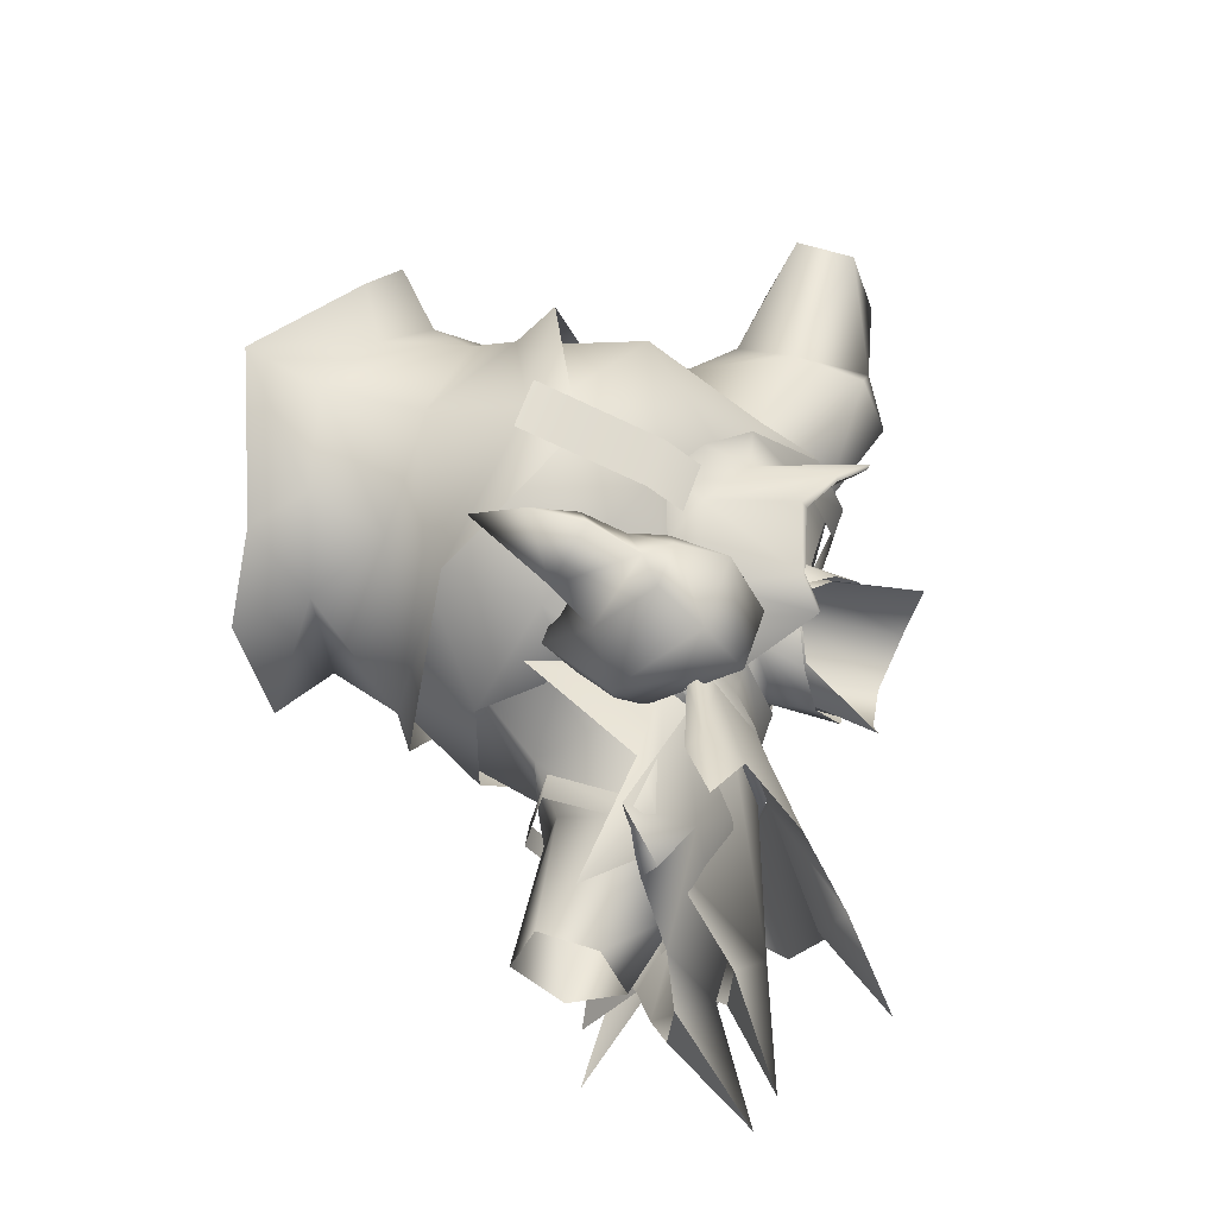
<metadata>
{"format":"obj","ext":"obj","renderer":"f3d","projection":"perspective","resolution":1024,"background":"white","views":[{"elev":58.6,"azim":108.5,"up":"+Z"}]}
</metadata>
<code>
g mesh00
v 25.03 45.98 -2.368
v 13.15 43.26 -2.129
v 13.15 40.7 3.165
v 13.01 34.97 -11.08
v 20.57 28.04 -6.384
v 17.55 21.24 -9.784
v 24.77 37.02 -9.742
v 28.28 43.02 -2.501
v 36 41.18 -2.911
v 20.83 28.13 1.572
v 24.82 31.46 0.9916
v 24.77 37.02 4.458
v 13.15 43.26 -2.129
v 25.03 45.98 -2.368
v 13.15 41.5 -7.543
v 24.36 43.08 -7.956
v 13.01 34.97 -11.08
v 36 41.18 -2.911
v 36 35.84 -8.828
v 24.77 37.02 -9.742
v 24.82 30.22 -5.234
v 20.57 28.04 -6.384
v 24.82 31.46 0.9916
v 36 33.58 3.754
v 24.77 37.02 4.458
v 36 38.9 3.753
v 28.28 43.02 -2.501
v 28.28 43.02 -2.501
v 24.36 43.45 2.874
v 24.77 37.02 4.458
v 14.52 36.41 6.929
v 20.83 28.13 1.572
v 15.64 28.83 7.986
v 16.76 21.24 4.124
v 20.57 28.04 -6.384
v 24.77 37.02 -9.742
v 24.36 43.08 -7.956
v 28.28 43.02 -2.501
v 25.03 45.98 -2.368
v 24.36 43.45 2.874
v 13.15 40.7 3.165
v 14.52 36.41 6.929
f 1 2 3
f 4 5 6
f 7 8 9
f 10 11 12
f 13 14 15
f 15 14 16
f 15 16 17
f 18 19 20
f 20 19 21
f 20 21 22
f 23 24 25
f 25 24 26
f 25 26 27
f 28 29 30
f 30 29 31
f 30 31 32
f 32 31 33
f 32 33 34
f 35 17 36
f 36 17 37
f 36 37 38
f 38 37 39
f 38 39 40
f 40 39 41
f 40 41 42
v 8.297 27.27 11.74
v 4.135 33.92 13.69
v 5.5 36.28 10.45
v 10.69 30.47 13.7
v 14.13 30.47 15.52
v 14.49 35.76 12.41
v 9.784 37.13 -14.76
v 11.09 43.11 -11.05
v 13.15 40.36 -17.54
v 13.91 45.23 -12.08
v 9.784 37.13 -14.76
v 13.15 40.36 -17.54
v 13.04 36.95 -14.31
v 15.8 40.47 -17.64
v 14.49 35.76 12.41
v 14.13 30.47 15.52
v 15.61 35.75 11.49
v 17.51 44.63 6.37
v 16.52 38.35 13.89
v 14.49 35.76 12.41
v 16.02 42.96 -10.78
v 13.04 36.95 -14.31
v 15.8 40.47 -17.64
v 9.163 43.48 14.78
v 5.5 36.28 10.45
v 4.135 33.92 13.69
v 7.215 31.47 17.24
v 9.913 36.13 22.09
v 4.135 33.92 13.69
v 8.568 40.29 20.24
v 9.163 43.48 14.78
v 9.913 36.13 22.09
v 7.215 31.47 17.24
v 12.17 34.31 22.98
v 8.622 28.11 20.68
v 4.135 33.92 13.69
v 8.297 27.27 11.74
v 7.215 31.47 17.24
v 15.87 27.26 11.89
v 16.31 31.65 17.2
v 16.31 31.65 17.2
v 15.89 28.16 20.92
v 7.215 31.47 17.24
v 8.622 28.11 20.68
v 15.8 40.47 -17.64
v 13.15 40.36 -17.54
v 16.83 45.14 -12.28
v 13.91 45.23 -12.08
v 17.44 46.79 -1.422
v 14.85 46.84 -1.238
v 17.51 44.63 6.37
v 14.53 44.67 6.295
v 16.52 38.35 13.89
v 16.83 45.14 -12.28
v 16.02 42.96 -10.78
v 17.44 46.79 -1.422
v 16.4 44.65 -0.7589
v 17.51 44.63 6.37
v 16.3 42.36 6.394
v 14.49 35.76 12.41
v 16.73 44.26 -8.254
v 29.01 41.76 -14.4
v 14.69 38.34 -11.51
v 29.01 41.76 -14.4
v 26.52 40.18 -17.19
v 14.69 38.34 -11.51
v 15.57 37.19 10.19
v 27.16 40.25 13.16
v 29.33 41.52 10.27
v 26.52 40.18 -17.19
v 23.25 38.03 -15.71
v 14.69 38.34 -11.51
v 30.22 50.87 -1.899
v 16.73 43.52 6.61
v 29.33 41.52 10.27
v 15.57 37.19 10.19
v 15.57 37.19 10.19
v 23.25 37.62 12.31
v 27.16 40.25 13.16
v 14.69 38.34 -11.51
v 23.25 38.03 -15.71
v 17.3 28.35 -10.27
v 16.51 25.95 9.367
v 23.25 37.62 12.31
v 15.57 37.19 10.19
v 29.01 41.76 -14.4
v 16.73 44.26 -8.254
v 30.22 50.87 -1.899
v 17.65 46.32 -1.164
v 16.73 43.52 6.61
f 43 44 45
f 46 47 48
f 49 50 51
f 51 50 52
f 53 54 55
f 55 54 56
f 57 58 59
f 60 61 62
f 63 64 65
f 66 67 68
f 69 70 71
f 71 70 72
f 71 72 73
f 74 75 76
f 76 75 77
f 78 79 80
f 80 79 81
f 80 81 82
f 83 84 85
f 85 84 86
f 87 88 89
f 89 88 90
f 89 90 91
f 91 90 92
f 91 92 93
f 93 92 94
f 93 94 95
f 65 96 97
f 97 96 98
f 97 98 99
f 99 98 100
f 99 100 101
f 101 100 102
f 103 104 105
f 106 107 108
f 109 110 111
f 112 113 114
f 115 116 117
f 117 116 118
f 119 120 121
f 122 123 124
f 125 126 127
f 128 129 130
f 130 129 131
f 130 131 132
v -36 38.9 3.753
v -23.07 37.02 4.458
v -28.28 43.02 -2.501
v -13.01 34.97 -12.18
v -17.55 21.24 -9.784
v -20.57 28.04 -6.384
v -36 38.9 3.753
v -36 33.58 3.753
v -23.07 37.02 4.458
v -24.82 31.46 0.9916
v -20.83 28.13 1.572
v -20.57 28.04 -6.384
v -17.55 21.24 -9.784
v -16.76 21.24 4.124
v -15.64 28.83 7.389
v -20.83 28.13 1.572
v -13.15 36.41 6.225
v -23.07 37.02 4.458
v -23.58 43.39 2.874
v -28.28 43.02 -2.501
v -22.67 45.98 -2.368
v -23.64 43.08 -7.956
v -13.15 36.41 6.225
v -12.58 40.7 3.165
v -23.58 43.39 2.874
v -13.15 43.26 -2.129
v -22.67 45.98 -2.368
v -13.15 41.5 -7.543
v -23.64 43.08 -7.956
v -13.01 34.97 -12.18
v -23.59 37.02 -9.742
v -20.57 28.04 -6.384
v -24.82 30.22 -5.234
f 133 134 135
f 136 137 138
f 139 140 141
f 141 140 142
f 141 142 143
f 143 142 144
f 143 144 145
f 146 147 148
f 148 147 149
f 148 149 150
f 150 149 151
f 150 151 152
f 152 151 153
f 152 153 154
f 155 156 157
f 157 156 158
f 157 158 159
f 159 158 160
f 159 160 161
f 161 160 162
f 161 162 163
f 163 162 164
f 163 164 165
v -24.82 31.46 0.9916
v -24.82 30.22 -5.234
v -20.57 28.04 -6.384
v -17.55 21.24 -9.784
v -16.76 21.24 4.124
v -20.83 28.13 1.572
f 166 167 168
f 169 170 171
v -0.02284 21 18.99
v 0 31.96 15.99
v -13.66 26.52 13.95
v 0 16.07 -16.91
v -0.01881 28.25 -19.03
v 10.13 15.43 -13.03
v 0 2.57 -10.15
v 8.335 9.409 -7.904
v 10.66 2.51 -7.527
v 0 31.96 15.99
v -0.02284 21 18.99
v 13.66 26.52 13.95
v -0.01881 28.25 -19.03
v 0 16.07 -16.91
v -10.13 15.43 -13.03
v -2.381 31.56 17.06
v -2.381 20.42 20.4
v 2.381 31.56 17.06
v 2.381 20.42 20.4
v -0.01881 28.25 -19.03
v 12.78 24.1 -14.1
v 10.13 15.43 -13.03
v 19.47 22.47 -8.643
v 17.79 14.14 -0.9795
v 19.5 22.71 4.484
v 11.35 15.2 11.48
v 13.66 26.52 13.95
v -0.02284 21 18.99
v -0.02284 21 18.99
v -13.66 26.52 13.95
v -11.35 15.2 11.48
v -19.5 22.71 4.484
v -17.79 14.14 -0.9795
v -19.47 22.47 -8.643
v -10.13 15.43 -13.03
v -12.78 24.1 -14.1
v 0 9.14 -10.23
v -10.66 2.51 -7.527
v -8.335 9.409 -7.904
v -15.57 2.16 -0.5904
v -13.42 7.951 -0.487
v -15.1 1.827 6.976
v -13.2 6.85 6.493
v -8.202 1.441 11.09
v -7.534 5.014 10.61
v -0.0215 1.21 12.98
v 0 3.848 12.72
v 8.202 1.441 11.09
v 7.534 5.014 10.66
v 15.1 1.827 6.976
v 13.2 6.85 6.493
v 15.57 2.16 -0.5904
v 13.42 7.951 -0.487
f 172 173 174
f 175 176 177
f 178 179 180
f 181 182 183
f 184 185 186
f 187 188 189
f 189 188 190
f 191 192 193
f 193 192 194
f 193 194 195
f 195 194 196
f 195 196 197
f 197 196 198
f 197 198 199
f 200 201 202
f 202 201 203
f 202 203 204
f 204 203 205
f 204 205 206
f 206 205 207
f 206 207 176
f 179 178 208
f 208 178 209
f 208 209 210
f 210 209 211
f 210 211 212
f 212 211 213
f 212 213 214
f 214 213 215
f 214 215 216
f 216 215 217
f 216 217 218
f 218 217 219
f 218 219 220
f 220 219 221
f 220 221 222
f 222 221 223
f 222 223 224
f 224 223 180
f 224 180 179
v 24.82 30.22 -5.234
v 20.83 28.13 1.572
v 20.57 28.04 -6.384
v 16.76 21.24 4.124
v 17.55 21.24 -9.784
f 225 226 227
f 227 226 228
f 227 228 229
v -5.026 45.37 14.87
v -6.045 37.86 11.18
v 0 35.59 13.68
v 15.88 44.18 6.001
v 23.26 46.12 16.1
v 16 39.32 12.8
v -8.998 43.45 -8.541
v -14.55 35.23 -12.27
v -15.03 42.21 -7.628
v 4.33 41.71 1.762
v 6.016 35.95 11.41
v 10.18 39.41 6.789
v 14.55 35.23 -11.86
v 8.998 43.45 -8.541
v 15.03 44 -6.824
v 12.12 25.06 24.86
v 8.622 28.11 20.68
v 12.23 20.13 21.7
v -8.961 42.45 5.576
v -7.518 47.51 13.9
v -8.212 42.72 5.869
v -6.972 47.42 13.79
v 6.692 44.01 -10.18
v 9.075 45.01 -0.9555
v 12.19 44.99 -1.066
v -7.518 47.51 13.9
v -8.961 42.45 5.576
v 11.09 43.11 -11.05
v 9.784 37.13 -14.76
v 0 41.74 -14.3
v -4.631 45.48 14.45
v 0 41.74 -14.3
v -12.28 43.11 -11.05
v -6.692 44.01 -10.18
v -12.46 44.99 -1.066
v -9.202 45.01 -0.9555
v -8.961 42.45 5.576
v -9.202 45.01 -0.9555
v -12.46 44.99 -1.066
v 12.19 44.99 -1.066
v 9.075 45.01 -0.9555
v 8.961 42.45 5.576
v 14.49 35.76 12.41
v 15.61 35.75 11.49
v 16.3 42.36 6.394
v 11.76 42.31 5.62
v 10.65 35.85 11.95
v 13.67 38.47 14.11
v 13.67 38.47 14.11
v 16.52 38.35 13.89
v 14.53 44.67 6.295
v 10.69 30.47 13.7
v 14.49 35.76 12.41
v 10.65 35.85 11.95
v 16.52 38.35 13.89
v 13.67 38.47 14.11
v 9.784 37.13 -14.76
v 13.04 36.95 -14.31
v 9.756 33.49 -15.93
v 12.93 33.42 -15.57
v 15.89 28.16 20.92
v 12.23 20.13 21.7
v 8.622 28.11 20.68
v 9.163 43.48 14.78
v 14.84 43.51 14.96
v 5.5 36.28 10.45
v 17.86 36.46 10.4
v 6.399 33.72 6.322
v 16.7 34.02 6.8
v 8.212 42.72 5.869
v 6.933 47.42 13.79
v 8.961 42.45 5.576
v 0 35.8 -18.15
v -10.34 37.31 -14.76
v -12.28 43.11 -11.05
v 11.09 43.11 -11.05
v 0 43.42 -12.52
v 13.96 42.81 -15.2
v 14.42 45.44 -12.08
v 20.95 47.6 -19.94
v 28.51 44.87 20.22
v 23.26 46.12 16.1
v 22.89 42.66 17.64
v 14.56 41.33 10.96
v 14.41 39.44 13.03
v 24.17 51.37 9.686
v 17.16 47.1 -1.385
v 24.84 55.93 -0.6779
v 26.72 45.82 -26.29
v 19.71 43.73 -21.99
v 20.95 47.6 -19.94
v 13.96 42.81 -15.2
v 26.72 45.82 -26.29
v 22.01 44.74 -20.1
v 5.015 42.94 -6.923
v 6.251 43.88 -1.87
v 11.68 43.78 -0.9611
v 20.95 47.6 -19.94
v 22.01 44.74 -20.1
v 15.22 41.1 -17.15
v 15.22 41.1 -17.15
v 20.95 47.6 -19.94
v 16.27 45.11 -11.99
v 23.85 51.6 -14.79
v 24.55 55.83 -4.16
v 16 39.32 12.8
v 23.63 41.46 16.66
v 24.84 55.93 -0.6779
v 26.27 54.05 -2.517
v 31.4 61.65 -2.646
v 24.55 55.83 -4.16
v 13.87 36.73 6.409
v 13.66 26.52 13.95
v 15.43 29.31 7.369
v 19.5 22.71 4.484
v 6.016 35.95 11.41
v 10.18 39.41 6.789
v 15.3 42.95 2.104
v 11.68 43.78 -0.9611
v 8.998 43.45 -8.541
v 11.68 43.78 -0.9611
v 15.03 44 -6.824
v 19.47 22.47 -8.643
v 12.78 24.1 -14.1
v -0.01881 28.25 -19.03
v 0 36.81 -17.38
v 13.66 26.52 13.95
v 0 31.96 15.99
v 6.016 35.95 11.41
v -11.68 43.78 -0.9611
v -14.18 41.49 3.251
v -10.18 39.41 6.789
v -13.87 36.73 6.409
v -6.016 35.95 11.41
v -11.68 43.78 -0.9611
v -15.17 43.61 -2.33
v -8.998 43.45 -8.541
v 0 43.51 -12.49
v -19.47 22.47 -8.643
v -12.78 24.1 -14.1
v -6.016 35.95 11.41
v -13.66 26.52 13.95
v 15.52 47.05 -1.238
v 24.55 55.83 -4.16
v 23.85 51.6 -14.79
v 0 31.96 15.99
v 0 40.47 5.295
v -4.33 41.71 1.762
v 8.998 43.45 -8.541
v 0 43.51 -12.49
v 0 43.62 -10.57
v -5.014 42.94 -6.923
v 28.51 44.87 20.22
v 23.63 41.46 16.66
v 23.26 46.12 16.1
v 16 39.32 12.8
v 15.22 41.1 -17.15
v 13.71 40.87 -16.93
v 19.09 34.1 13.64
v 17.86 36.46 10.4
v 14.84 43.51 14.96
v 8.568 40.29 20.24
v 9.913 36.13 22.09
v 15.43 40.32 20.42
v 14.09 36.17 22.27
v -19.5 22.71 4.484
v -13.66 26.52 13.95
v -15.43 29.31 7.369
v 24.55 55.83 -4.16
v 26.27 54.05 -2.517
v 17.16 47.1 -1.385
v 24.84 55.93 -0.6779
v 24.84 55.93 -0.6779
v 31.4 61.65 -2.646
v 15.52 47.05 -1.238
v 24.55 55.83 -4.16
v 14.56 41.33 10.96
v 23.26 46.12 16.1
v 15.14 44.89 6.295
v 24.17 51.37 9.686
v 24.84 55.93 -0.6779
v -2.381 34.63 14.93
v -2.381 31.56 17.06
v 2.381 34.63 14.93
v 2.381 31.56 17.06
v 17.3 28.35 -10.27
v 14.9 33.4 -12.52
v 14.69 38.34 -11.51
v 15.57 37.19 10.19
v 14.05 32.49 9.015
v 16.51 25.95 9.367
v 9.913 36.13 22.09
v 12.17 34.31 22.98
v 14.09 36.17 22.27
v 15.87 27.26 11.89
v 19.09 34.1 13.64
v 16.31 31.65 17.2
v 15.89 28.16 20.92
v 12.24 29.99 25.4
v -12.16 42.31 5.62
v -9.036 37.13 11.84
v -6.045 37.86 11.18
v -4.903 34.15 14.17
v 0 35.59 13.68
v 14.53 44.67 6.295
v 14.85 46.84 -1.238
v 12.19 44.99 -1.066
v 13.91 45.23 -12.08
v 11.09 43.11 -11.05
v 0 44.13 16.64
v 0 43.68 17.25
v 4.631 45.48 14.45
v 5.026 45.37 14.87
v 7.48 47.51 13.9
v 0 32.33 15.9
v 4.903 34.15 14.17
v 6.045 37.86 11.18
v 10.65 35.85 11.95
v 11.76 42.31 5.62
v 8.961 42.45 5.576
v 7.48 47.51 13.9
v 6.045 37.86 11.18
v -8.998 43.45 -8.541
v -11.68 43.78 -0.9611
v -6.251 43.88 -1.87
v -10.18 39.41 6.789
v -6.016 35.95 11.41
v 9.163 43.48 14.78
v 16.31 31.65 17.2
v 17.86 36.46 10.4
v 16.7 34.02 6.8
v 6.399 33.72 6.322
v 8.297 27.27 11.74
v 5.5 36.28 10.45
v 16.31 31.65 17.2
f 230 231 232
f 233 234 235
f 236 237 238
f 239 240 241
f 242 243 244
f 245 246 247
f 248 249 250
f 250 249 251
f 252 253 254
f 255 256 231
f 257 258 259
f 231 230 255
f 255 230 260
f 255 260 251
f 261 262 263
f 263 262 264
f 263 264 265
f 266 267 268
f 269 270 271
f 272 273 274
f 275 276 277
f 278 279 280
f 281 282 283
f 283 282 284
f 283 284 285
f 286 287 288
f 288 287 289
f 290 291 292
f 293 294 295
f 295 294 296
f 295 296 297
f 297 296 298
f 299 300 301
f 258 302 259
f 259 302 303
f 259 303 304
f 254 305 252
f 252 305 261
f 252 261 306
f 306 261 263
f 307 308 309
f 310 311 312
f 312 311 313
f 312 313 314
f 234 233 315
f 315 233 316
f 315 316 317
f 318 319 320
f 320 319 321
f 319 322 323
f 324 325 326
f 326 325 239
f 326 239 241
f 322 327 328
f 328 327 329
f 330 331 332
f 332 331 333
f 332 333 316
f 316 333 334
f 314 335 312
f 312 335 336
f 312 336 310
f 337 338 339
f 339 338 340
f 341 342 343
f 343 342 344
f 345 341 346
f 346 341 347
f 346 347 348
f 349 350 351
f 351 350 347
f 352 353 242
f 242 353 354
f 242 354 355
f 356 341 357
f 357 341 358
f 359 360 361
f 361 360 362
f 361 362 363
f 360 364 365
f 365 364 366
f 365 366 238
f 237 236 367
f 368 237 369
f 357 370 371
f 371 370 362
f 372 373 308
f 308 373 374
f 308 374 309
f 240 239 375
f 375 239 376
f 375 376 377
f 326 378 324
f 324 378 379
f 324 379 380
f 380 379 381
f 382 383 384
f 384 383 385
f 323 386 319
f 319 386 387
f 319 387 321
f 388 389 390
f 391 392 393
f 393 392 394
f 395 396 397
f 397 396 362
f 398 399 400
f 400 399 401
f 402 403 404
f 404 403 405
f 406 407 408
f 408 407 409
f 408 409 372
f 372 409 410
f 411 412 413
f 413 412 414
f 415 416 417
f 418 419 420
f 421 422 423
f 424 425 426
f 245 247 427
f 246 428 422
f 268 429 266
f 266 429 430
f 266 430 431
f 431 430 432
f 431 432 433
f 277 434 275
f 275 434 435
f 275 435 436
f 436 435 437
f 436 437 438
f 439 440 441
f 441 440 442
f 441 442 300
f 300 442 443
f 300 443 301
f 432 444 433
f 433 444 445
f 433 445 446
f 446 445 447
f 446 447 271
f 271 447 448
f 271 448 269
f 449 450 451
f 451 450 442
f 451 442 232
f 232 442 440
f 232 440 230
f 230 440 439
f 230 439 260
f 243 242 367
f 367 242 355
f 367 355 237
f 237 355 354
f 237 354 369
f 379 452 381
f 381 452 453
f 381 453 454
f 454 453 455
f 454 455 377
f 377 455 456
f 377 456 375
f 457 391 390
f 390 391 393
f 390 393 388
f 388 393 394
f 388 394 458
f 459 425 460
f 460 425 424
f 460 424 461
f 461 424 462
f 461 462 463
f 246 245 428
f 428 245 427
f 428 427 422
f 422 427 464
f 422 464 423
v 23.51 33.81 -10.45
v 25.26 28.69 -5.233
v 23.35 28.42 -5.113
v 24.06 42.12 7.098
v 23.14 30.14 4.558
v 26.04 42.21 7.182
v 25.14 30.37 4.311
v 28.39 38.12 14.17
v 26.36 43.48 9.911
v 17.4 39.8 10.19
v 22.45 45.19 5.585
v 25.26 28.69 -5.233
v 23.51 33.81 -10.45
v 25.32 34.14 -10.54
v 23.4 41.49 -11.58
v 25.09 41.87 -11.64
v 26.36 43.48 9.911
v 27.36 44.65 6.072
v 26.82 47.78 -1.531
v 23.62 47.18 -1.164
v 21.67 44.86 -8.254
v 34.86 42.79 -9.917
v 30.96 40.35 -14.4
v 23.7 41.71 -14.32
v 32.61 40.98 11.57
v 34.78 42.93 18.93
v 28.39 38.12 14.17
v 27.13 35.5 -15.12
v 23.7 41.71 -14.32
v 33.27 36.26 -20.5
v 30.96 40.35 -14.4
v 37.92 45.58 1.29
v 44.02 53.95 -2.058
v 34.81 48.08 -1.899
v 38.22 45.17 -4.674
v 27.13 35.5 -15.12
v 33.27 36.26 -20.5
v 30.96 40.35 -14.4
v 35.62 44.12 6.558
v 37.92 45.58 1.29
v 34.81 48.08 -1.899
v 26.61 43.83 -9.086
v 38.22 45.17 -4.674
v 26.36 43.48 9.911
v 34.78 42.93 18.93
v 28.39 38.12 14.17
v 27.13 35.5 -15.12
v 17.36 41.25 -11.51
v 26.82 47.78 -1.531
v 27.36 44.65 6.072
v 26.36 43.48 9.911
v 32.61 40.98 11.57
f 465 466 467
f 468 469 470
f 470 469 471
f 472 473 474
f 474 473 475
f 476 477 478
f 478 477 479
f 478 479 480
f 481 482 475
f 475 482 483
f 475 483 484
f 484 483 485
f 486 487 488
f 489 490 491
f 492 493 494
f 494 493 495
f 496 497 498
f 498 497 499
f 500 501 502
f 503 504 505
f 488 506 486
f 486 506 505
f 486 505 507
f 489 508 509
f 509 508 510
f 511 512 488
f 488 512 485
f 488 485 506
f 506 485 513
f 506 513 505
f 505 513 514
f 505 514 503
f 503 514 515
f 503 515 516
v 36 38.9 3.753
v 36 41.18 -2.911
v 28.28 43.02 -2.501
v 25.26 28.69 -5.233
v 25.14 30.37 4.311
v 23.35 28.42 -5.113
v 23.14 30.14 4.558
v 20.83 28.13 1.572
v 24.82 30.22 -5.234
v 24.82 31.46 0.9916
v 36 31.21 -4.728
v 36 33.58 3.754
v 36 35.84 -8.828
v 36 31.21 -4.728
v 24.82 30.22 -5.234
f 517 518 519
f 520 521 522
f 522 521 523
f 524 525 526
f 526 525 527
f 526 527 528
f 529 530 531
v -36 35.84 -8.828
v -23.59 37.02 -9.742
v -24.82 30.22 -5.234
v -36 35.84 -8.828
v -36 41.18 -2.911
v -23.59 37.02 -9.742
v -28.28 43.02 -2.501
v -23.64 43.08 -7.956
f 532 533 534
f 535 536 537
f 537 536 538
f 537 538 539
v -24.82 30.22 -5.234
v -36 31.21 -4.728
v -36 35.84 -8.828
v -36 33.58 3.753
v -36 31.21 -4.728
v -24.82 31.46 0.9916
v -24.82 30.22 -5.234
v -28.28 43.02 -2.501
v -36 41.18 -2.911
v -36 38.9 3.753
f 540 541 542
f 543 544 545
f 545 544 546
f 547 548 549
v 30.22 50.87 -1.899
v 33.7 48.78 -4.674
v 29.01 41.76 -14.4
v 40.69 54.87 -2.209
v 33.23 48.95 1.29
v 33.7 48.78 -4.674
v 33.23 48.95 1.29
v 40.69 54.87 -2.209
v 30.22 50.87 -1.899
v 33.7 48.78 -4.674
v 26.52 40.18 -17.19
v 38.02 37.74 -21.31
v 23.25 38.03 -15.71
v 29.01 41.76 -14.4
v 26.52 40.18 -17.19
v 29.33 41.52 10.27
v 33.23 48.95 1.29
v 29.33 41.52 10.27
v 27.16 40.25 13.16
v 36.77 37.31 16.21
v 23.25 37.62 12.31
f 550 551 552
f 553 554 555
f 556 557 558
f 558 557 559
f 560 561 562
f 563 561 564
f 565 566 550
f 567 568 569
f 569 568 570
v -5.692 43.88 -2.97
v -3.371 42.33 0.5022
v -4.277 46.41 0.2832
v 0 44.3 3.771
v 5.692 43.88 -2.97
v 4.354 44.16 -6.923
v 4.748 52.94 -6.099
v 0 43.62 -10.57
v 0 52.25 -8.215
v -4.354 44.16 -6.923
v -4.748 52.94 -6.099
v -7.365 53.78 -2.335
v 0 40.83 3.615
v 3.371 42.33 0.5022
v 4.277 46.41 0.2832
v 5.692 43.88 -2.97
v 7.365 53.78 -2.335
v 4.748 52.94 -6.099
f 571 572 573
f 573 572 574
f 575 576 577
f 577 576 578
f 577 578 579
f 579 578 580
f 579 580 581
f 581 580 571
f 581 571 582
f 582 571 573
f 572 583 574
f 574 583 584
f 574 584 585
f 585 584 586
f 585 586 587
f 587 586 588
v -6.681 48.14 -2.684
v -4.748 50.12 -7.312
v -5.014 42.94 -6.923
v -5.014 42.94 -6.923
v -6.251 43.88 -1.87
v -4.33 41.71 1.762
v -4.783 46.41 0.2832
v 0 43.94 4.812
v 0 43.62 -10.57
v -4.748 50.12 -7.312
v 0 40.47 5.295
v 4.33 41.71 1.762
v 4.783 46.41 0.2832
v 6.681 48.14 -2.684
v 0 49.85 -9.355
v 0 43.62 -10.57
v 4.748 50.12 -7.312
v 5.015 42.94 -6.923
v 6.251 43.88 -1.87
v 4.33 41.71 1.762
f 589 590 591
f 592 593 589
f 589 593 594
f 589 594 595
f 595 594 596
f 597 591 598
f 594 599 596
f 596 599 600
f 596 600 601
f 601 600 602
f 598 603 604
f 604 603 605
f 604 605 606
f 606 605 602
f 606 602 607
f 607 602 608
v -8.122 4.256 11.52
v -13.16 1.086 12.07
v 0 -3.9 17.53
v 12.92 16.43 -14.35
v 11.44 13.59 -12.64
v 0 18.2 -20.8
v 14.59 6.483 6.116
v 19.6 1.676 6.655
v 20.46 4.502 -4.635
v 0 6.369 -13.44
v 0 1.955 -15.93
v -11.71 4.145 -12.65
v 0 9.691 -13.43
v 0 14.73 -17.15
v 11.44 13.59 -12.64
v -13.16 1.086 12.07
v -8.122 4.256 11.52
v -14.56 6.483 6.116
v -9.419 9.868 -10.67
v -8.345 7.042 -10.82
v -15.63 8.068 -3.802
v 15.63 8.068 -3.802
v 11.71 4.145 -12.65
v 15.63 8.068 -3.802
v 8.345 7.042 -10.82
v 9.419 9.868 -10.67
v 18.97 15.31 -0.9611
v 22.05 17.55 -0.9795
v 13.75 18.2 15.11
v 11.3 15.5 12.22
v 0 20.71 19.92
v 18.97 15.31 -0.9611
v 11.3 15.5 12.22
v 10.04 11.78 11.55
v 0 11.68 15.48
v 0 2.561 14.68
v -10.04 11.78 11.55
v -18.97 15.31 -0.9611
v -11.3 15.5 12.22
v 0 20.71 19.92
v -11.71 4.145 -12.65
v -15.63 8.068 -3.802
v -20.46 4.502 -4.635
v -14.56 6.483 6.116
v -19.6 1.676 6.655
v -8.345 7.042 -10.82
v 0 6.369 -13.44
v -9.419 9.868 -10.67
v -11.44 13.59 -12.64
v 9.419 9.868 -10.67
v 8.345 7.042 -10.82
v 11.71 4.145 -12.65
v 11.44 13.59 -12.64
v 8.122 4.256 11.52
v 0 14.73 -17.15
v -11.44 13.59 -12.64
v -12.92 16.43 -14.35
v -18.97 15.31 -0.9611
v -22.05 17.55 -0.9795
v -11.3 15.5 12.22
v -13.75 18.2 15.11
v 0 24.98 18.81
v 13.16 1.086 12.15
v -14.56 6.483 6.116
v -11.44 13.59 -12.64
f 609 610 611
f 612 613 614
f 615 616 617
f 618 619 620
f 621 622 623
f 624 625 626
f 627 628 629
f 617 630 615
f 617 631 632
f 632 631 633
f 632 633 634
f 613 612 635
f 612 636 635
f 635 636 637
f 635 637 638
f 638 637 639
f 640 641 642
f 642 641 643
f 642 643 644
f 644 643 645
f 646 645 647
f 647 645 643
f 647 643 648
f 648 643 641
f 628 649 650
f 650 649 651
f 650 651 652
f 652 651 653
f 652 653 610
f 620 654 655
f 655 654 656
f 655 656 621
f 621 656 657
f 621 657 622
f 623 658 621
f 621 658 659
f 621 659 618
f 618 659 660
f 618 660 619
f 634 661 630
f 630 661 640
f 630 640 615
f 615 640 642
f 615 642 662
f 662 642 644
f 613 663 614
f 614 663 664
f 614 664 665
f 665 664 666
f 665 666 667
f 667 666 668
f 667 668 669
f 669 668 639
f 669 639 670
f 670 639 637
f 616 615 671
f 671 615 662
f 671 662 611
f 611 662 644
f 611 644 609
f 609 644 645
f 609 645 672
f 672 645 646
f 672 646 629
f 629 646 673
f 629 673 627
v 44.02 53.95 -2.058
v 37.92 45.58 1.29
v 38.22 45.17 -4.674
f 674 675 676

</code>
